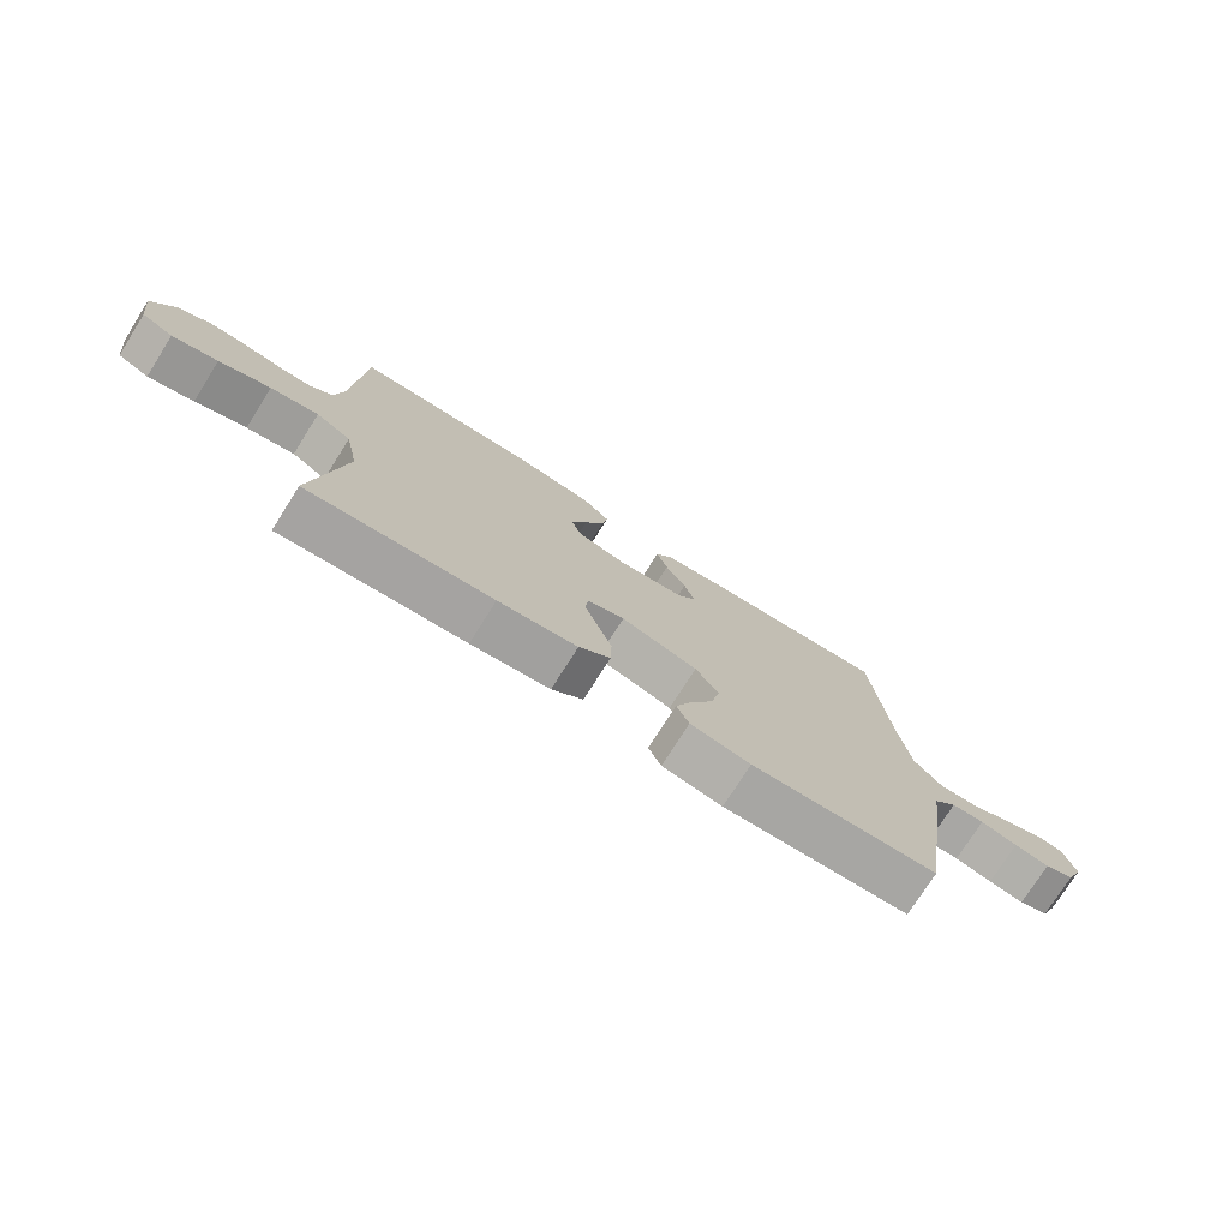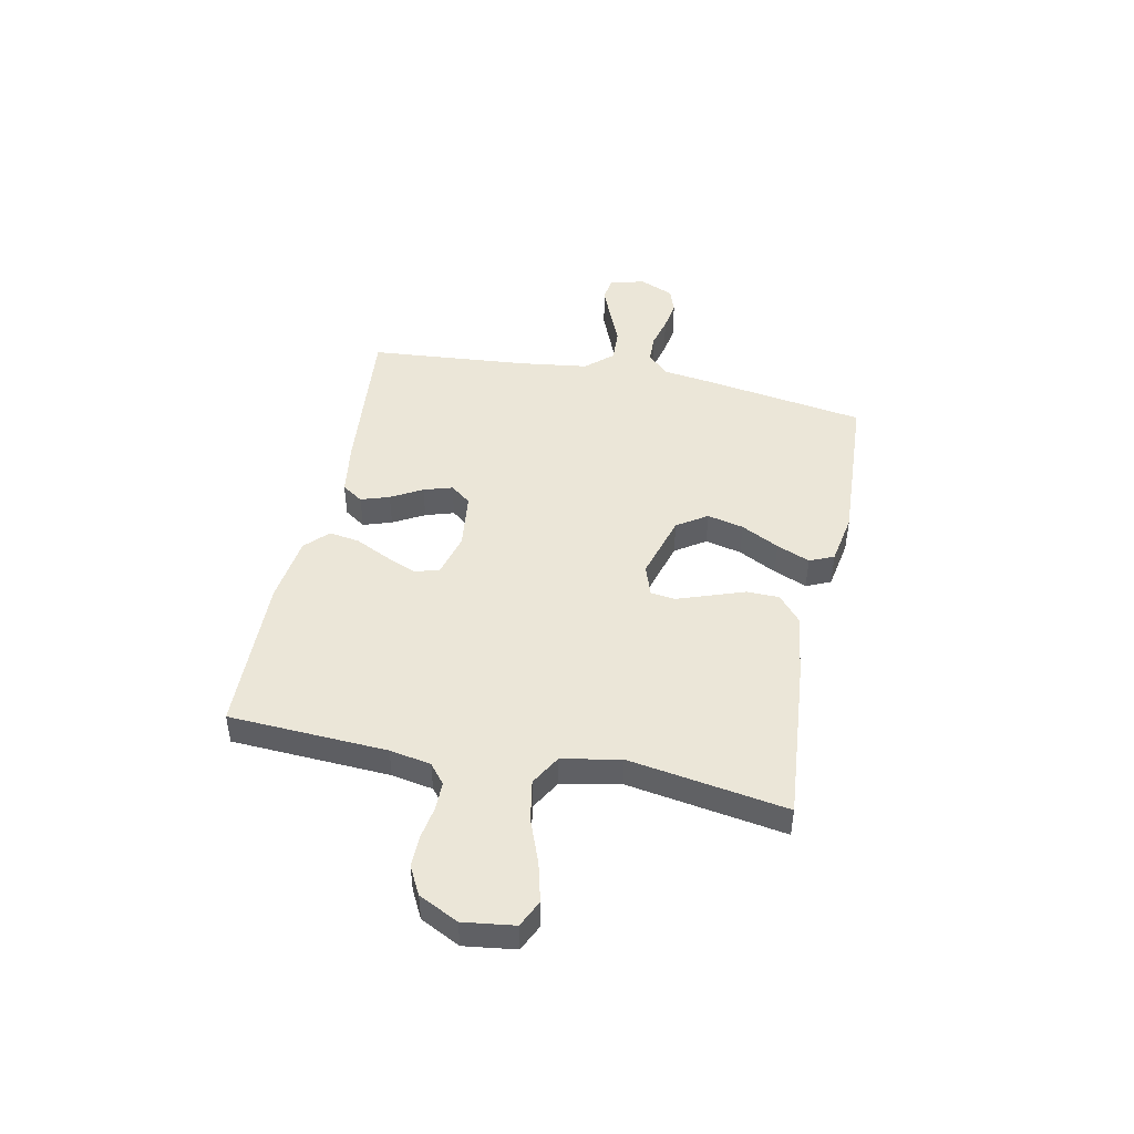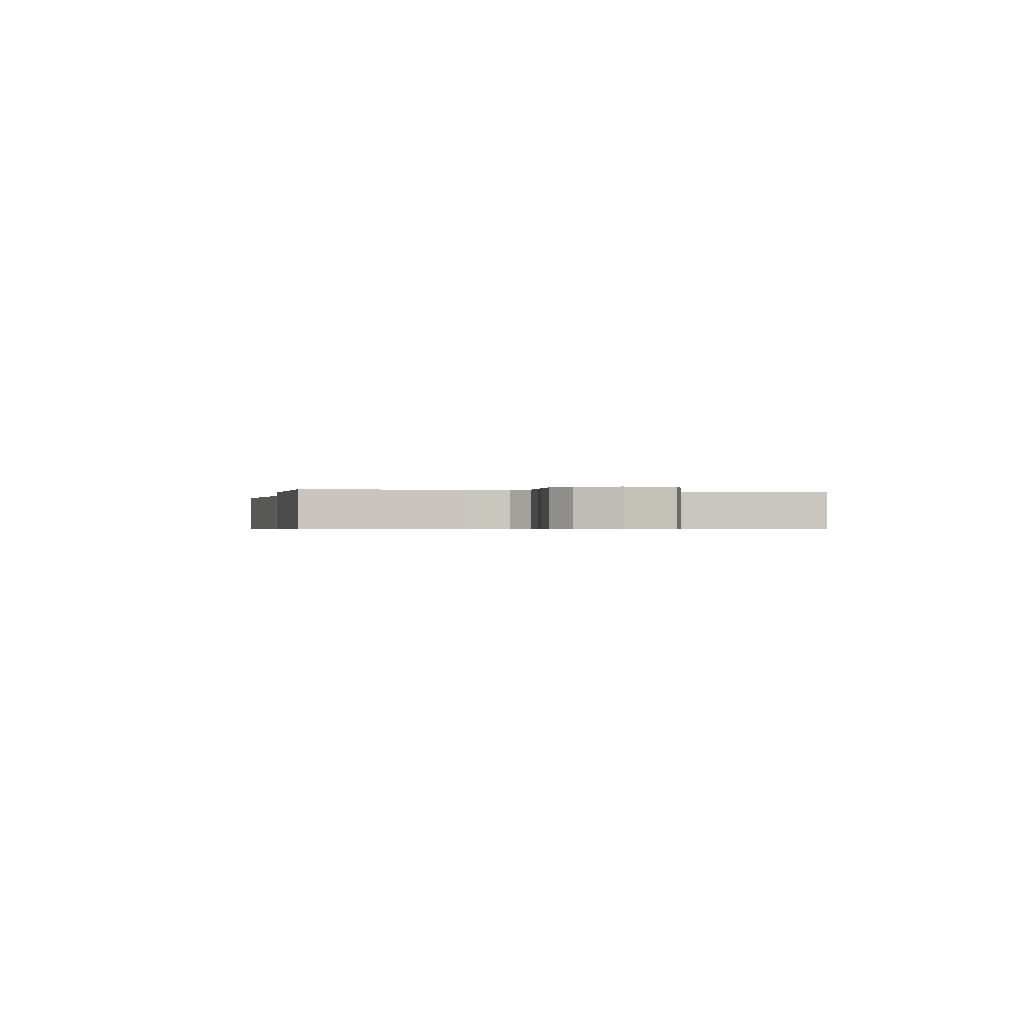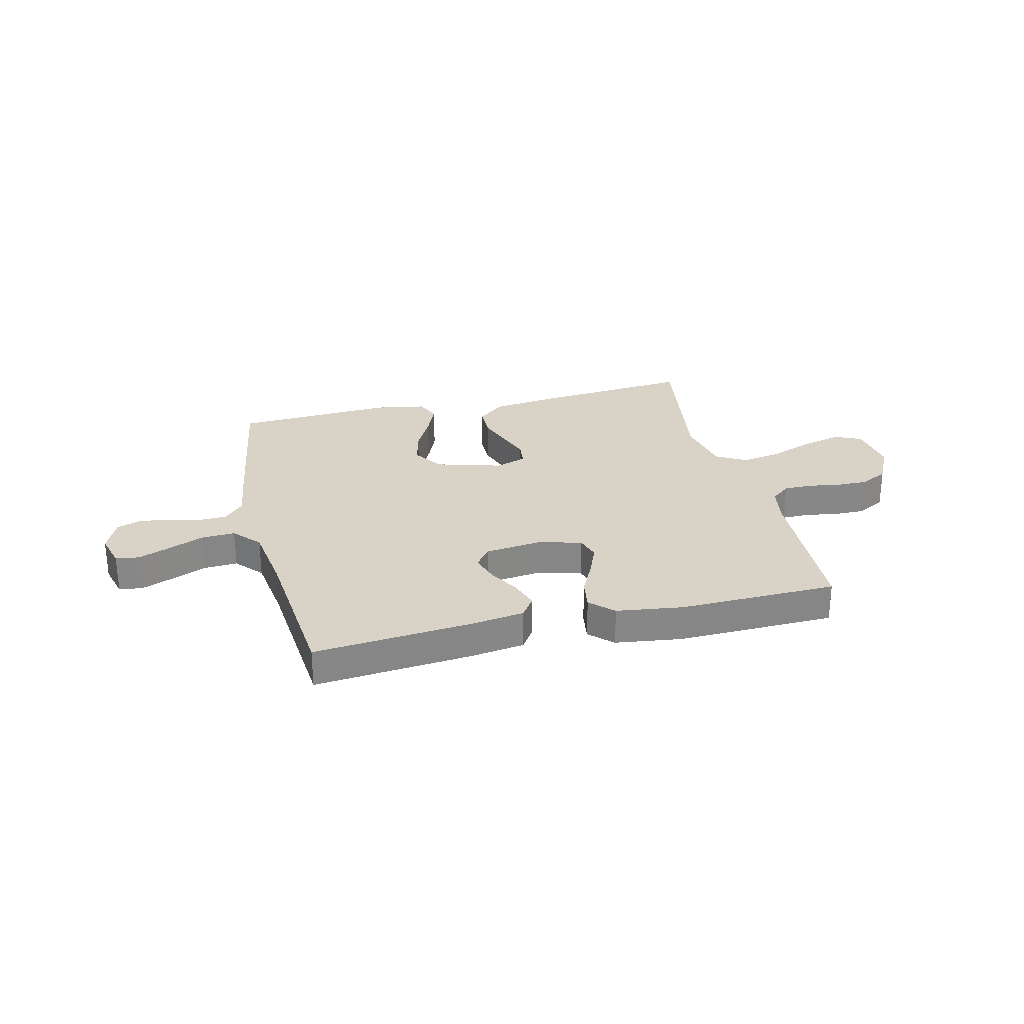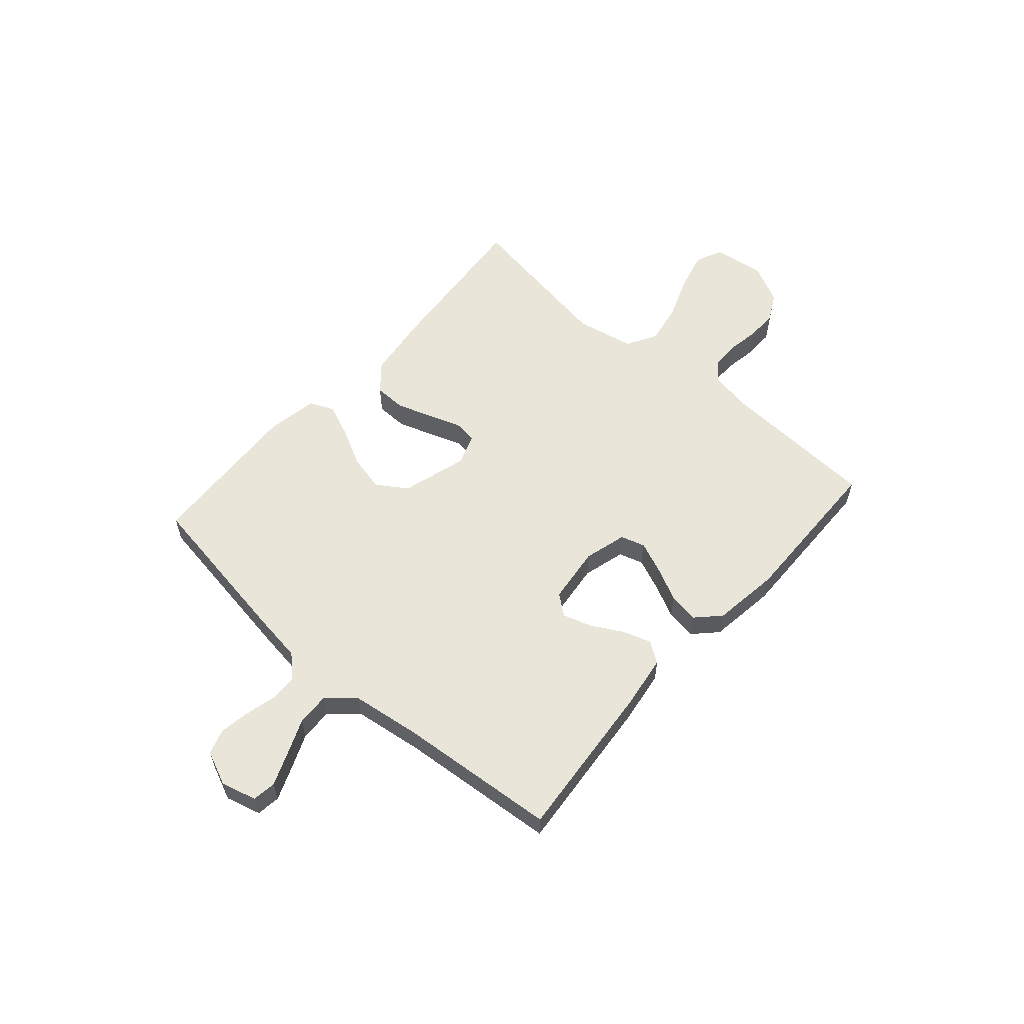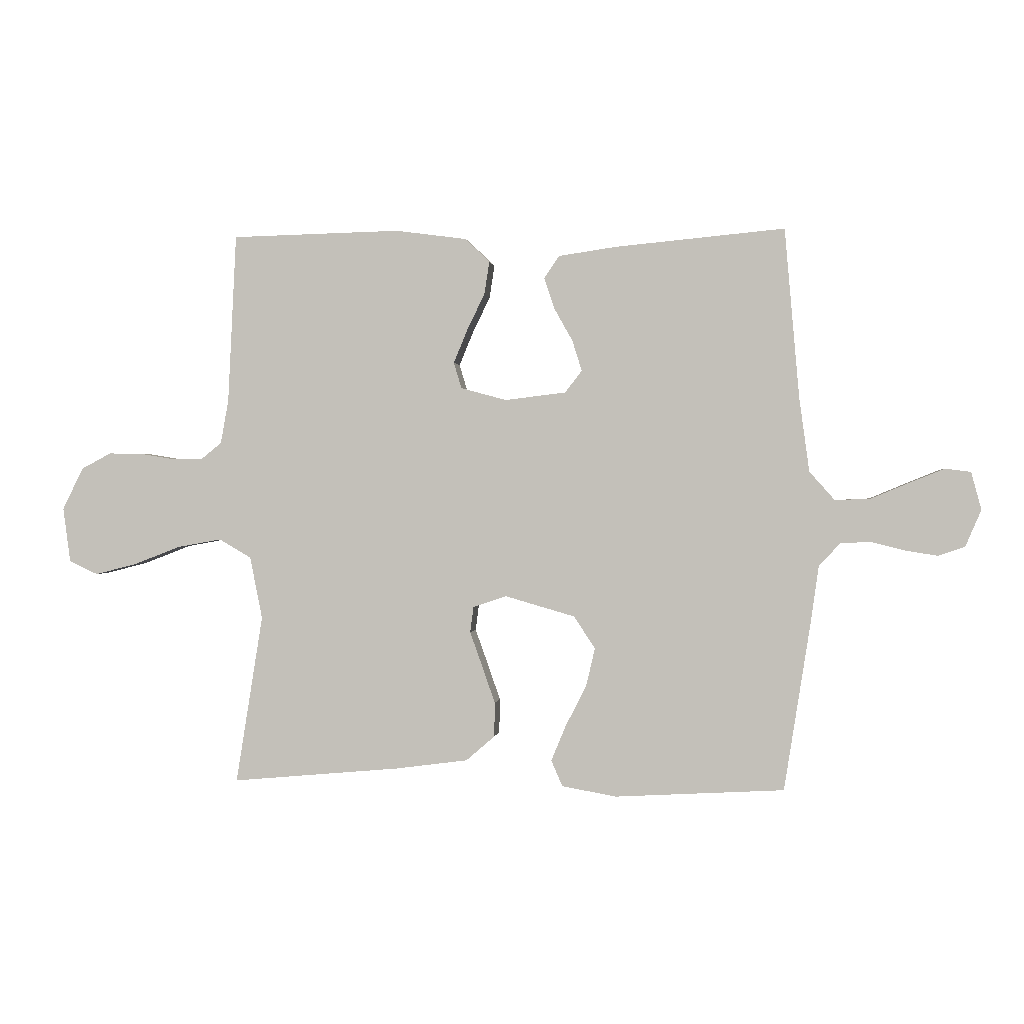
<metadata>
{"format":"obj","ext":"obj","renderer":"f3d","projection":"perspective","resolution":1024,"background":"white","views":[{"elev":-75.5,"azim":147.7,"up":"+Z"},{"elev":46.5,"azim":101.7,"up":"+Y"},{"elev":-0.5,"azim":77.0,"up":"+Y"},{"elev":27.8,"azim":-13.6,"up":"+Y"},{"elev":58.0,"azim":-48.6,"up":"+Y"},{"elev":0.6,"azim":-172.8,"up":"+Z"}]}
</metadata>
<code>
v -0.5 0.07 0.5
v -0.2 0.07 0.472
v -0.097 0.07 0.457
v -0.07 0.07 0.417
v -0.088 0.07 0.363
v -0.121 0.07 0.304
v -0.138 0.07 0.25
v -0.108 0.07 0.211
v 0 0.07 0.198
v 0.081 0.07 0.22
v 0.095 0.07 0.266
v 0.07 0.07 0.326
v 0.039 0.07 0.39
v 0.03 0.07 0.448
v 0.073 0.07 0.49
v 0.2 0.07 0.507
v 0.5 0.07 0.5
v 0.515 0.07 0.2
v 0.529 0.07 0.122
v 0.566 0.07 0.092
v 0.619 0.07 0.092
v 0.68 0.07 0.102
v 0.74 0.07 0.103
v 0.793 0.07 0.075
v 0.83 0.07 0
v 0.817 0.07 -0.097
v 0.766 0.07 -0.121
v 0.692 0.07 -0.102
v 0.609 0.07 -0.07
v 0.531 0.07 -0.056
v 0.474 0.07 -0.089
v 0.452 0.07 -0.2
v 0.5 0.07 -0.5
v 0.2 0.07 -0.473
v 0.072 0.07 -0.456
v 0.021 0.07 -0.412
v 0.02 0.07 -0.351
v 0.043 0.07 -0.285
v 0.065 0.07 -0.223
v 0.059 0.07 -0.177
v 0 0.07 -0.157
v -0.124 0.07 -0.193
v -0.162 0.07 -0.25
v -0.146 0.07 -0.319
v -0.109 0.07 -0.391
v -0.083 0.07 -0.454
v -0.103 0.07 -0.5
v -0.2 0.07 -0.517
v -0.5 0.07 -0.5
v -0.547 0.07 -0.2
v -0.561 0.07 -0.1
v -0.599 0.07 -0.059
v -0.652 0.07 -0.057
v -0.712 0.07 -0.072
v -0.769 0.07 -0.081
v -0.816 0.07 -0.065
v -0.844 0.07 0
v -0.826 0.07 0.067
v -0.781 0.07 0.073
v -0.719 0.07 0.048
v -0.652 0.07 0.02
v -0.589 0.07 0.017
v -0.544 0.07 0.068
v -0.526 0.07 0.2
v -0.5 0 0.5
v -0.2 0 0.472
v -0.097 0 0.457
v -0.07 0 0.417
v -0.088 0 0.363
v -0.121 0 0.304
v -0.138 0 0.25
v -0.108 0 0.211
v 0 0 0.198
v 0.081 0 0.22
v 0.095 0 0.266
v 0.07 0 0.326
v 0.039 0 0.39
v 0.03 0 0.448
v 0.073 0 0.49
v 0.2 0 0.507
v 0.5 0 0.5
v 0.515 0 0.2
v 0.529 0 0.122
v 0.566 0 0.092
v 0.619 0 0.092
v 0.68 0 0.102
v 0.74 0 0.103
v 0.793 0 0.075
v 0.83 0 0
v 0.817 0 -0.097
v 0.766 0 -0.121
v 0.692 0 -0.102
v 0.609 0 -0.07
v 0.531 0 -0.056
v 0.474 0 -0.089
v 0.452 0 -0.2
v 0.5 0 -0.5
v 0.2 0 -0.473
v 0.072 0 -0.456
v 0.021 0 -0.412
v 0.02 0 -0.351
v 0.043 0 -0.285
v 0.065 0 -0.223
v 0.059 0 -0.177
v 0 0 -0.157
v -0.124 0 -0.193
v -0.162 0 -0.25
v -0.146 0 -0.319
v -0.109 0 -0.391
v -0.083 0 -0.454
v -0.103 0 -0.5
v -0.2 0 -0.517
v -0.5 0 -0.5
v -0.547 0 -0.2
v -0.561 0 -0.1
v -0.599 0 -0.059
v -0.652 0 -0.057
v -0.712 0 -0.072
v -0.769 0 -0.081
v -0.816 0 -0.065
v -0.844 0 0
v -0.826 0 0.067
v -0.781 0 0.073
v -0.719 0 0.048
v -0.652 0 0.02
v -0.589 0 0.017
v -0.544 0 0.068
v -0.526 0 0.2
f 58 59 60 61
f 56 57 58 61
f 56 61 62
f 53 54 55 56
f 53 56 62
f 52 53 62 63
f 48 49 50 51
f 46 47 48 51
f 44 45 46 51
f 43 44 51 52
f 42 43 52 63
f 36 37 38 39
f 34 35 36 39
f 32 33 34 39
f 31 32 39 40
f 30 31 40 41
f 26 27 28 29
f 26 29 30
f 25 26 30
f 24 25 30
f 21 22 23 24
f 20 21 24 30
f 19 20 30 41
f 15 16 17 18
f 12 13 14 15
f 11 12 15 18
f 10 11 18 19
f 3 4 5 6
f 3 6 7
f 64 1 2 3
f 64 3 7
f 63 64 7 8
f 42 63 8 9
f 19 41 42
f 9 10 19 42
f 125 124 123 122
f 125 122 121 120
f 126 125 120
f 120 119 118 117
f 126 120 117
f 127 126 117 116
f 115 114 113 112
f 115 112 111 110
f 115 110 109 108
f 116 115 108 107
f 127 116 107 106
f 103 102 101 100
f 103 100 99 98
f 103 98 97 96
f 104 103 96 95
f 105 104 95 94
f 93 92 91 90
f 94 93 90
f 94 90 89
f 94 89 88
f 88 87 86 85
f 94 88 85 84
f 105 94 84 83
f 82 81 80 79
f 79 78 77 76
f 82 79 76 75
f 83 82 75 74
f 70 69 68 67
f 71 70 67
f 67 66 65 128
f 71 67 128
f 72 71 128 127
f 73 72 127 106
f 106 105 83
f 106 83 74 73
f 1 65 66 2
f 2 66 67 3
f 3 67 68 4
f 4 68 69 5
f 5 69 70 6
f 6 70 71 7
f 7 71 72 8
f 8 72 73 9
f 9 73 74 10
f 10 74 75 11
f 11 75 76 12
f 12 76 77 13
f 13 77 78 14
f 14 78 79 15
f 15 79 80 16
f 16 80 81 17
f 17 81 82 18
f 18 82 83 19
f 19 83 84 20
f 20 84 85 21
f 21 85 86 22
f 22 86 87 23
f 23 87 88 24
f 24 88 89 25
f 25 89 90 26
f 26 90 91 27
f 27 91 92 28
f 28 92 93 29
f 29 93 94 30
f 30 94 95 31
f 31 95 96 32
f 32 96 97 33
f 33 97 98 34
f 34 98 99 35
f 35 99 100 36
f 36 100 101 37
f 37 101 102 38
f 38 102 103 39
f 39 103 104 40
f 40 104 105 41
f 41 105 106 42
f 42 106 107 43
f 43 107 108 44
f 44 108 109 45
f 45 109 110 46
f 46 110 111 47
f 47 111 112 48
f 48 112 113 49
f 49 113 114 50
f 50 114 115 51
f 51 115 116 52
f 52 116 117 53
f 53 117 118 54
f 54 118 119 55
f 55 119 120 56
f 56 120 121 57
f 57 121 122 58
f 58 122 123 59
f 59 123 124 60
f 60 124 125 61
f 61 125 126 62
f 62 126 127 63
f 63 127 128 64
f 64 128 65 1

</code>
